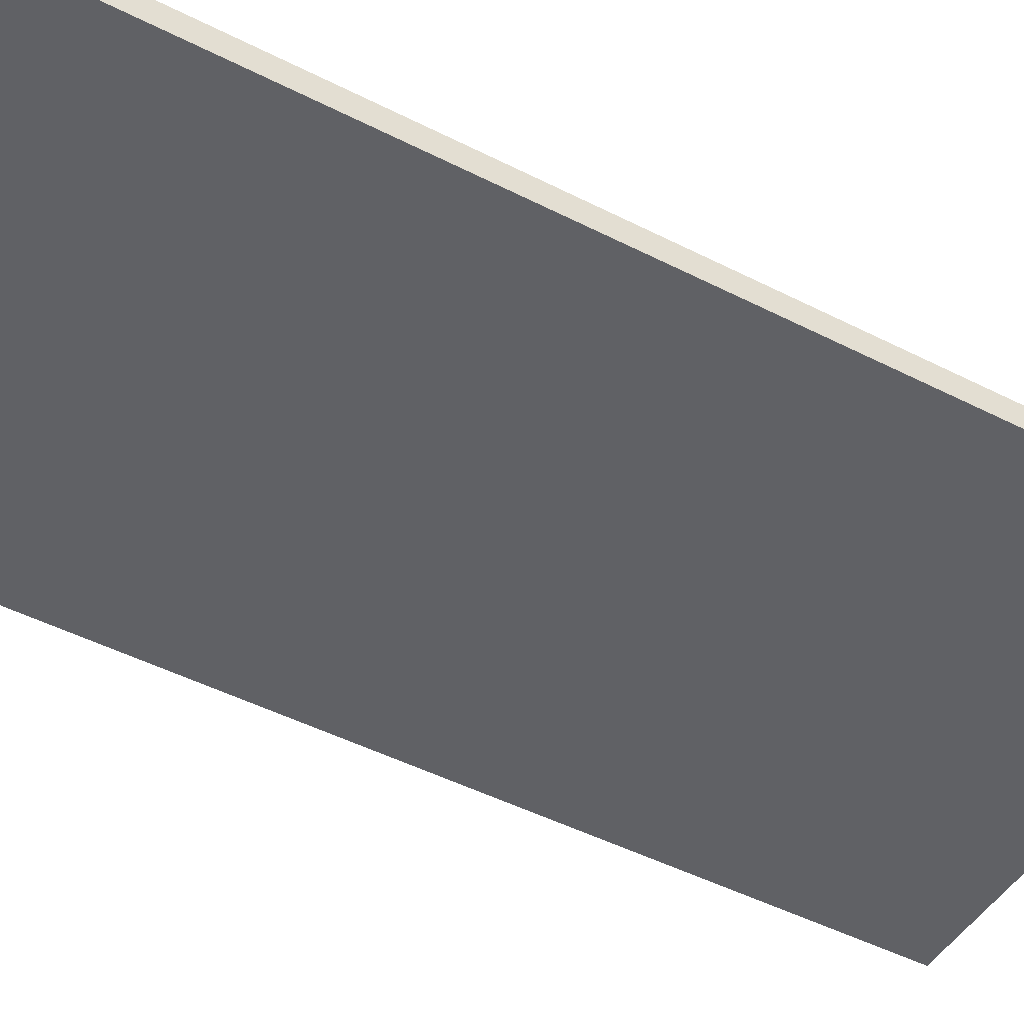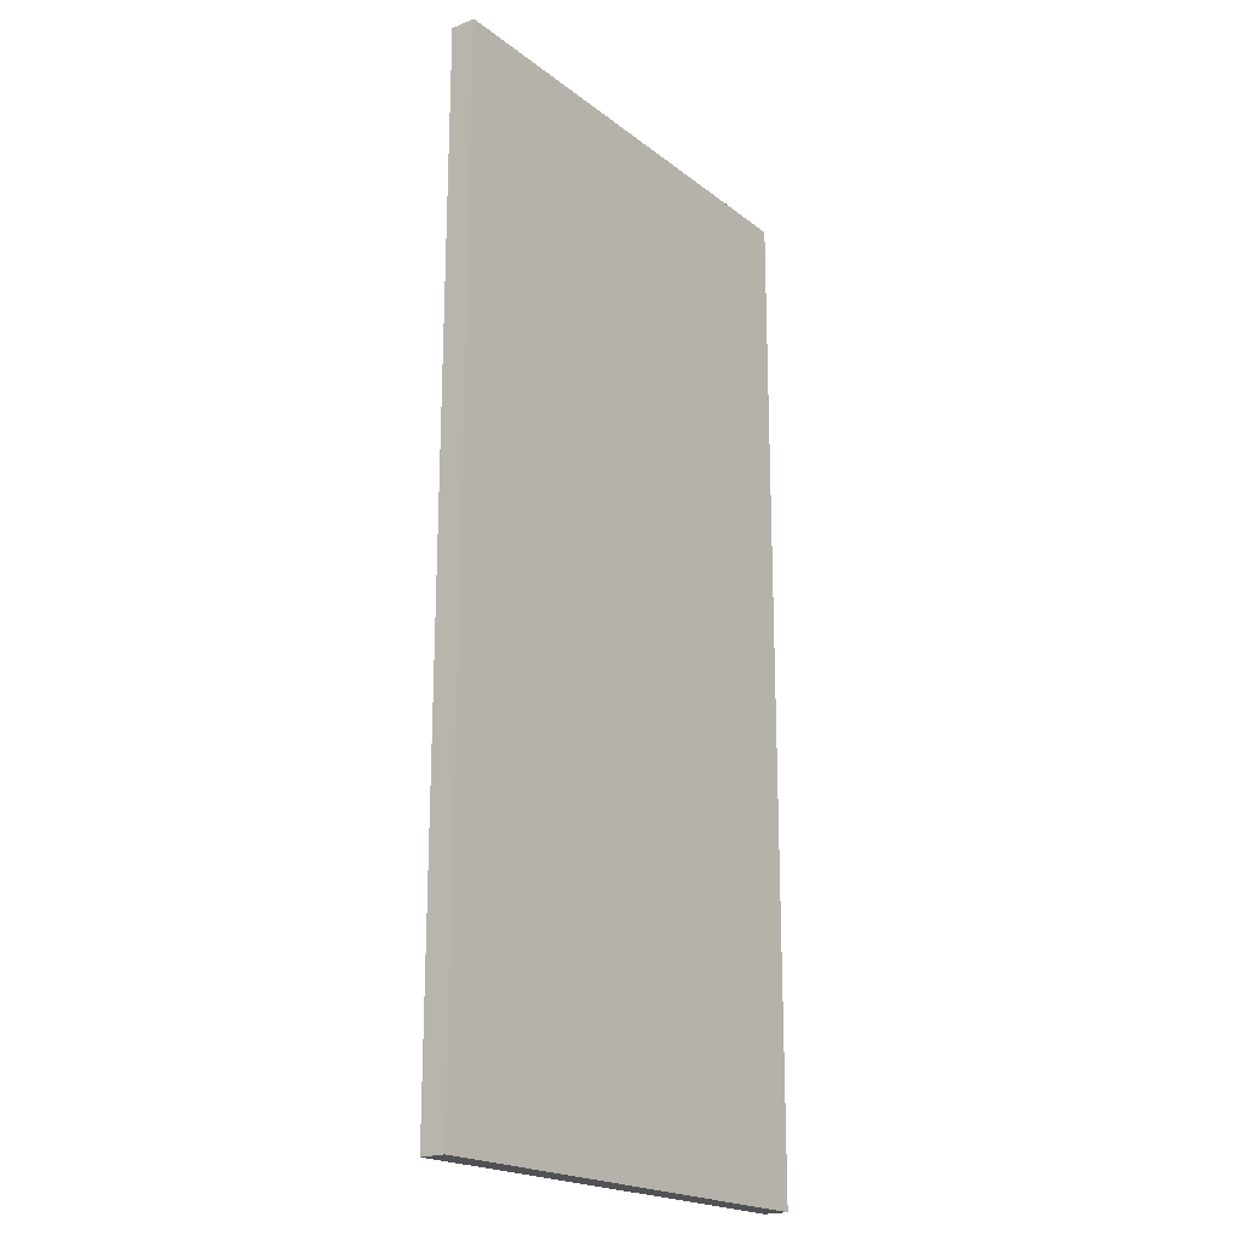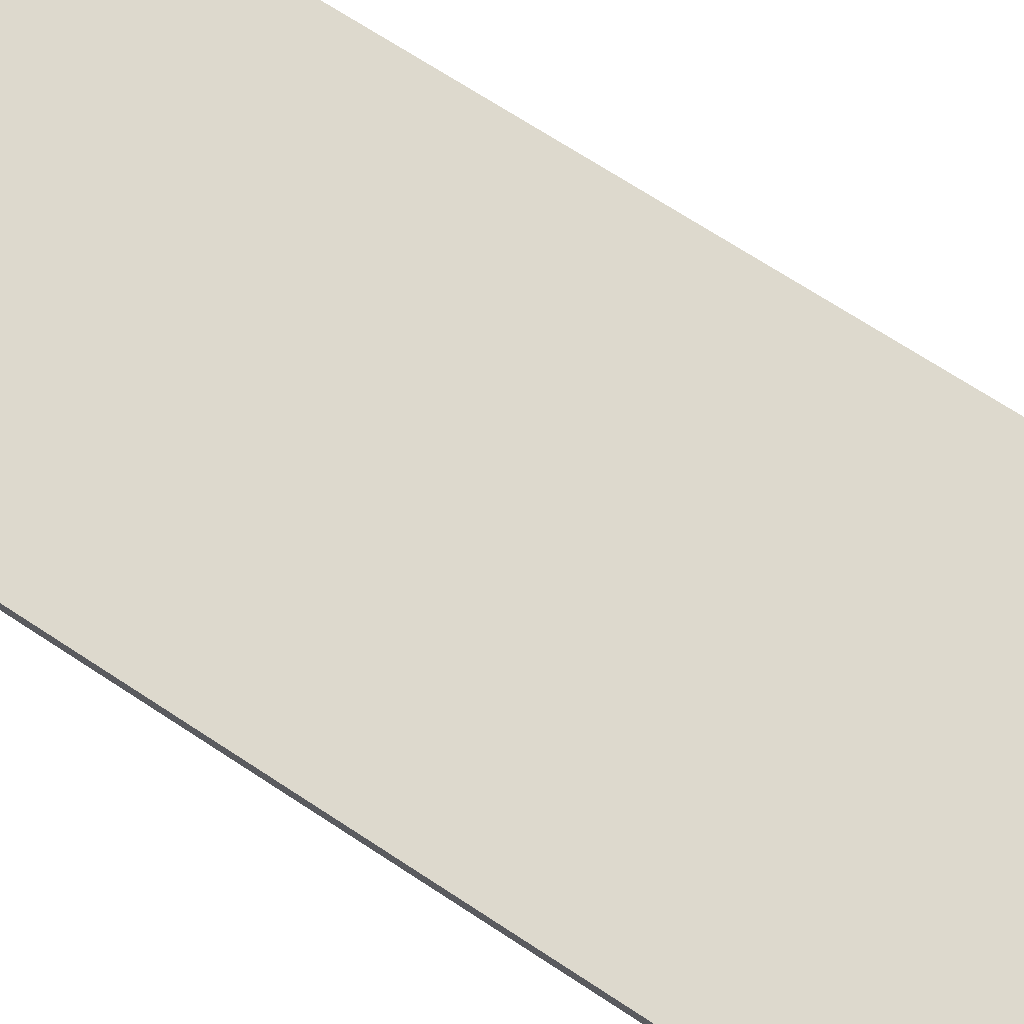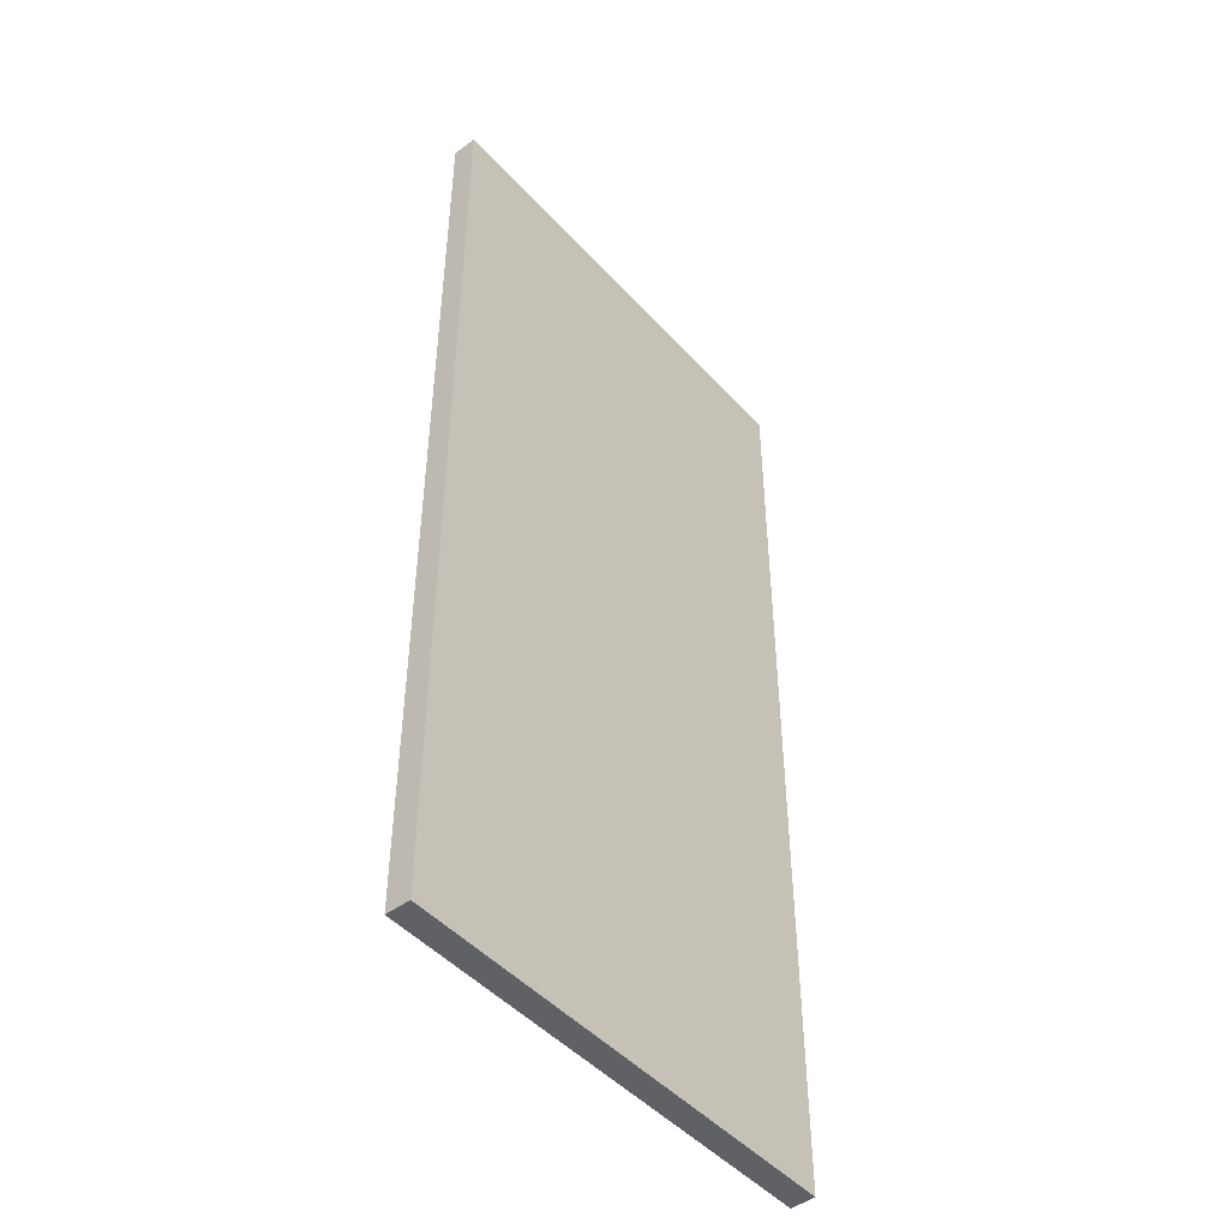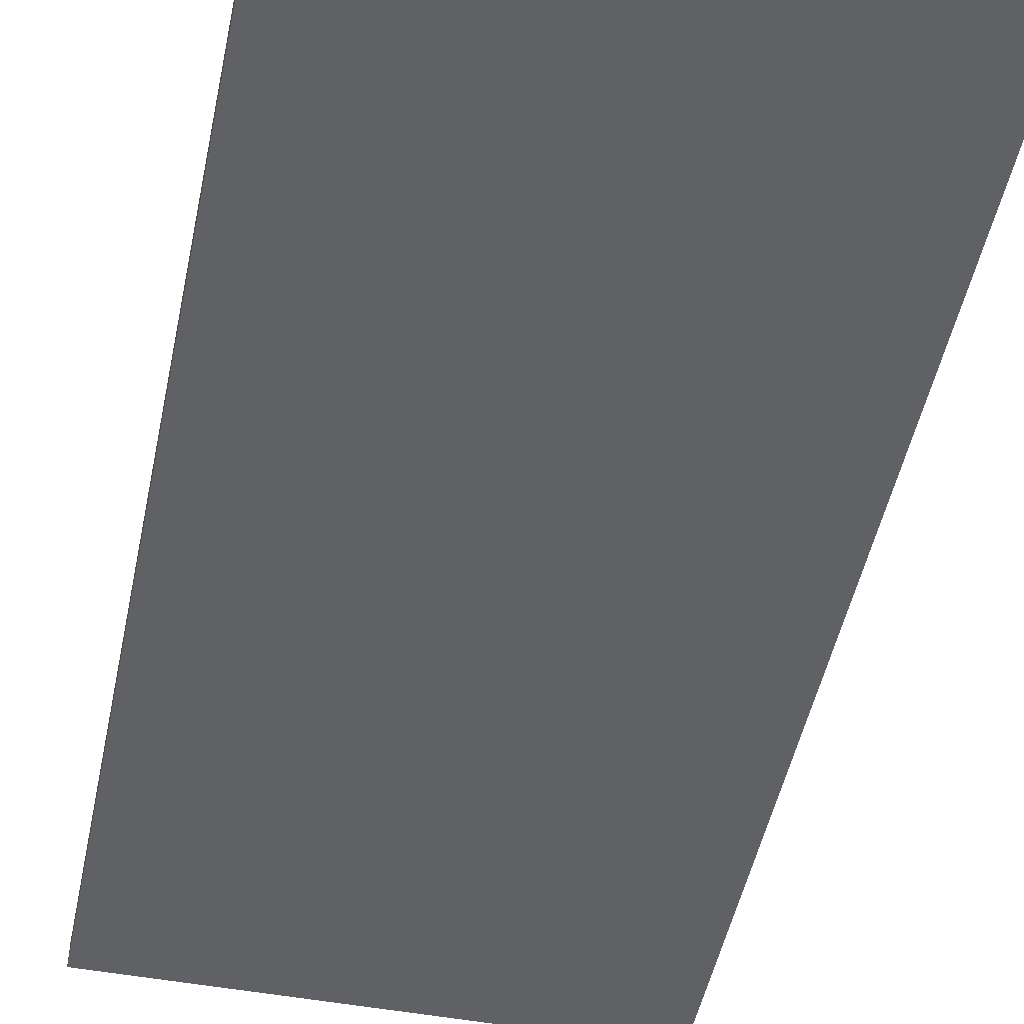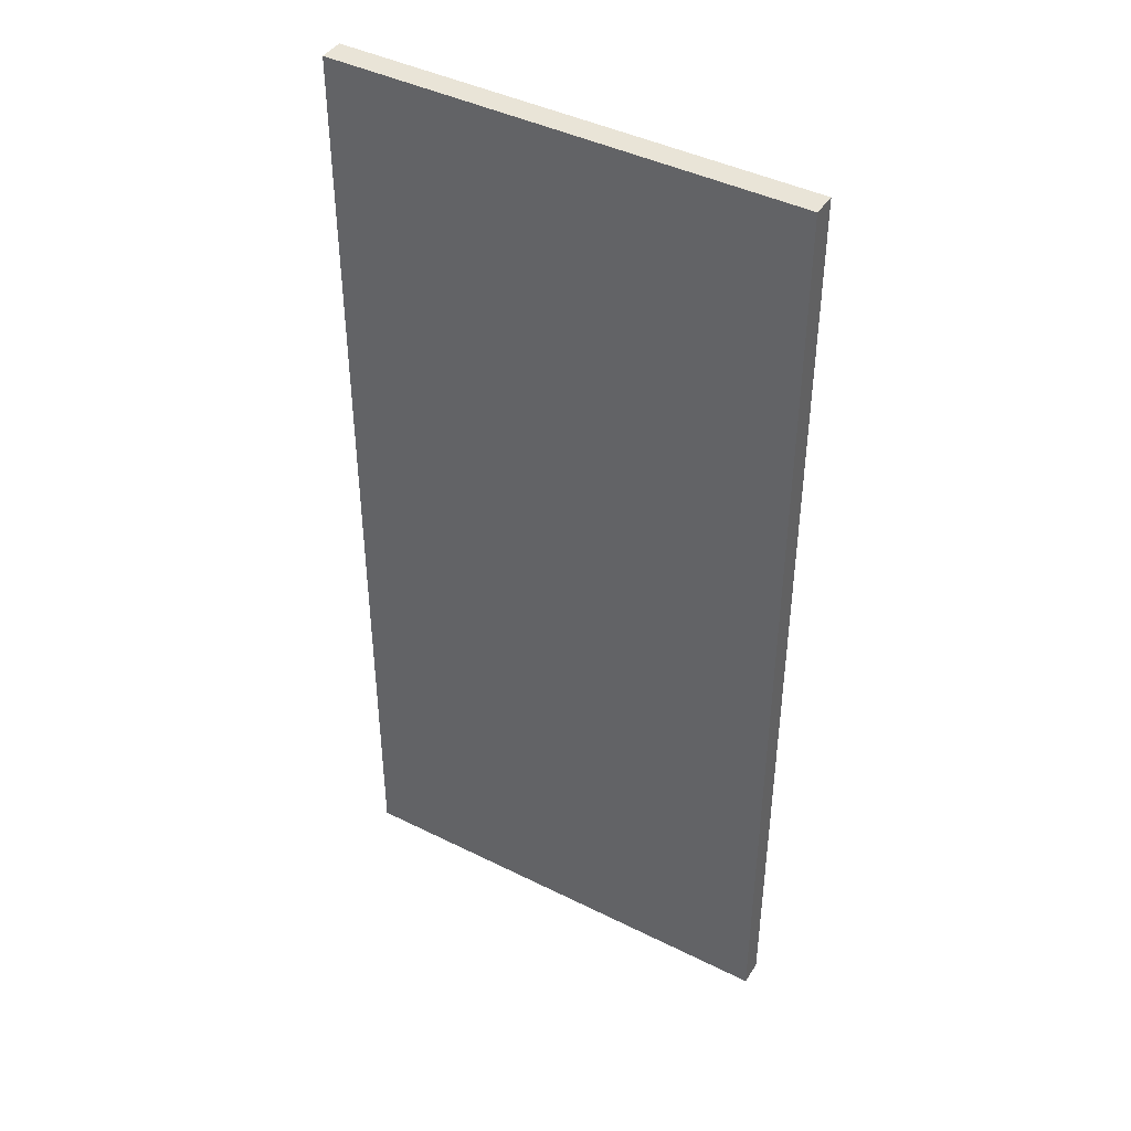
<metadata>
{"format":"obj","ext":"obj","renderer":"f3d","projection":"perspective","resolution":1024,"background":"white","views":[{"elev":-47.1,"azim":-120.1,"up":"+Y"},{"elev":-20.3,"azim":-53.6,"up":"+Z"},{"elev":71.9,"azim":123.0,"up":"+Y"},{"elev":-47.3,"azim":129.7,"up":"+Z"},{"elev":-48.8,"azim":-11.6,"up":"+Y"},{"elev":42.8,"azim":30.7,"up":"+Z"}]}
</metadata>
<code>
o Untitled.069
v -1 0 2.845
v -1 0 -1.155
v -1 0.1 2.845
v -1 0.1 -1.155
v 0.9 0 2.845
v 0.9 0 -1.155
v 0.9 0.1 2.845
v 0.9 0.1 -1.155
v -1 0 2.845
v -1 0.1 2.845
v -0.9 0 2.845
v -0.9 0.1 2.845
v -0.8 0 2.845
v -0.8 0.1 2.845
v 0.7 0 2.845
v 0.7 0.1 2.845
v 0.8 0 2.845
v 0.8 0.1 2.845
v 0.9 0 2.845
v 0.9 0.1 2.845
v -1 0 -1.155
v -1 0.1 -1.155
v -0.9 0 -1.155
v -0.9 0.1 -1.155
v -0.8 0 -1.155
v -0.8 0.1 -1.155
v 0.7 0 -1.155
v 0.7 0.1 -1.155
v 0.8 0 -1.155
v 0.8 0.1 -1.155
v 0.9 0 -1.155
v 0.9 0.1 -1.155
v -1 0 2.845
v -0.9 0 2.845
v -0.8 0 2.845
v 0.7 0 2.845
v 0.8 0 2.845
v 0.9 0 2.845
v 0.2 0 -0.2545
v 0.5 0 -0.2545
v -0.3 0 -0.3545
v 0.1 0 -0.3545
v 0.2 0 -0.3545
v 0.3 0 -0.3545
v 0.4 0 -0.3545
v 0.5 0 -0.3545
v -0.3 0 -0.4545
v -0.2 0 -0.4545
v -0 0 -0.4545
v 0.1 0 -0.4545
v -0.4 0 -0.5545
v -0.2 0 -0.5545
v -0 0 -0.5545
v 0.1 0 -0.5545
v -0.5 0 -0.6545
v -0.4 0 -0.6545
v -0.2 0 -0.6545
v -0 0 -0.6545
v 0.1 0 -0.6545
v 0.3 0 -0.6545
v 0.4 0 -0.6545
v 0.5 0 -0.6545
v -0.4 0 -0.7545
v -0.3 0 -0.7545
v -0 0 -0.7545
v 0.2 0 -0.7545
v 0.3 0 -0.7545
v 0.4 0 -0.7545
v -0.4 0 -0.8545
v -0.3 0 -0.8545
v 0.3 0 -0.8545
v 0.4 0 -0.8545
v -0.5 0 -0.9545
v -0.2 0 -0.9545
v 0.2 0 -0.9545
v 0.5 0 -0.9545
v -1 0 -1.155
v -0.9 0 -1.155
v -0.8 0 -1.155
v 0.7 0 -1.155
v 0.8 0 -1.155
v 0.9 0 -1.155
v -1 0.1 2.845
v -0.9 0.1 2.845
v -0.8 0.1 2.845
v 0.7 0.1 2.845
v 0.8 0.1 2.845
v 0.9 0.1 2.845
v 0.2 0.1 -0.2545
v 0.5 0.1 -0.2545
v -0.3 0.1 -0.3545
v 0.1 0.1 -0.3545
v 0.2 0.1 -0.3545
v 0.3 0.1 -0.3545
v 0.4 0.1 -0.3545
v 0.5 0.1 -0.3545
v -0.3 0.1 -0.4545
v -0.2 0.1 -0.4545
v -0 0.1 -0.4545
v 0.1 0.1 -0.4545
v -0.4 0.1 -0.5545
v -0.2 0.1 -0.5545
v -0 0.1 -0.5545
v 0.1 0.1 -0.5545
v -0.5 0.1 -0.6545
v -0.4 0.1 -0.6545
v -0.2 0.1 -0.6545
v -0 0.1 -0.6545
v 0.1 0.1 -0.6545
v 0.3 0.1 -0.6545
v 0.4 0.1 -0.6545
v 0.5 0.1 -0.6545
v -0.4 0.1 -0.7545
v -0.3 0.1 -0.7545
v -0 0.1 -0.7545
v 0.2 0.1 -0.7545
v 0.3 0.1 -0.7545
v 0.4 0.1 -0.7545
v -0.4 0.1 -0.8545
v -0.3 0.1 -0.8545
v 0.3 0.1 -0.8545
v 0.4 0.1 -0.8545
v -0.5 0.1 -0.9545
v -0.2 0.1 -0.9545
v 0.2 0.1 -0.9545
v 0.5 0.1 -0.9545
v -1 0.1 -1.155
v -0.9 0.1 -1.155
v -0.8 0.1 -1.155
v 0.7 0.1 -1.155
v 0.8 0.1 -1.155
v 0.9 0.1 -1.155
f 3 2 1
f 4 2 3
f 5 6 7
f 7 6 8
f 11 10 9
f 12 10 11
f 13 12 11
f 14 12 13
f 15 14 13
f 16 14 15
f 17 16 15
f 18 16 17
f 19 18 17
f 20 18 19
f 21 22 23
f 23 22 24
f 23 24 25
f 25 24 26
f 25 26 27
f 27 26 28
f 27 28 29
f 29 28 30
f 29 30 31
f 31 30 32
f 39 36 35
f 40 36 39
f 41 39 35
f 42 39 41
f 43 40 39
f 43 39 42
f 44 40 43
f 45 40 44
f 46 36 40
f 46 40 45
f 47 42 41
f 47 41 35
f 48 42 47
f 49 42 48
f 50 43 42
f 50 42 49
f 50 44 43
f 51 48 47
f 51 47 35
f 52 49 48
f 52 48 51
f 53 50 49
f 53 49 52
f 54 44 50
f 54 50 53
f 55 51 35
f 56 53 52
f 56 51 55
f 56 52 51
f 56 54 53
f 57 54 56
f 58 54 57
f 59 44 54
f 59 54 58
f 60 45 44
f 60 44 59
f 61 46 45
f 61 45 60
f 62 36 46
f 62 46 61
f 63 56 55
f 63 57 56
f 64 57 63
f 65 59 58
f 65 61 60
f 65 60 59
f 65 58 57
f 65 62 61
f 66 62 65
f 67 62 66
f 68 62 67
f 69 64 63
f 69 63 55
f 70 57 64
f 70 64 69
f 71 68 67
f 71 67 66
f 72 62 68
f 72 68 71
f 73 69 55
f 73 55 35
f 73 70 69
f 74 57 70
f 74 70 73
f 74 65 57
f 74 66 65
f 75 71 66
f 75 66 74
f 75 72 71
f 76 62 72
f 76 72 75
f 76 36 62
f 77 34 33
f 78 35 34
f 78 34 77
f 79 75 74
f 79 35 78
f 79 74 73
f 79 76 75
f 79 73 35
f 80 36 76
f 80 76 79
f 80 37 36
f 81 38 37
f 81 37 80
f 82 38 81
f 85 86 89
f 89 86 90
f 85 89 91
f 91 89 92
f 89 90 93
f 92 89 93
f 93 90 94
f 94 90 95
f 90 86 96
f 95 90 96
f 91 92 97
f 85 91 97
f 97 92 98
f 98 92 99
f 92 93 100
f 99 92 100
f 93 94 100
f 97 98 101
f 85 97 101
f 98 99 102
f 101 98 102
f 99 100 103
f 102 99 103
f 100 94 104
f 103 100 104
f 85 101 105
f 102 103 106
f 105 101 106
f 101 102 106
f 103 104 106
f 106 104 107
f 107 104 108
f 104 94 109
f 108 104 109
f 94 95 110
f 109 94 110
f 95 96 111
f 110 95 111
f 96 86 112
f 111 96 112
f 105 106 113
f 106 107 113
f 113 107 114
f 108 109 115
f 110 111 115
f 109 110 115
f 107 108 115
f 111 112 115
f 115 112 116
f 116 112 117
f 117 112 118
f 113 114 119
f 105 113 119
f 114 107 120
f 119 114 120
f 117 118 121
f 116 117 121
f 118 112 122
f 121 118 122
f 105 119 123
f 85 105 123
f 119 120 123
f 120 107 124
f 123 120 124
f 107 115 124
f 115 116 124
f 116 121 125
f 124 116 125
f 121 122 125
f 122 112 126
f 125 122 126
f 112 86 126
f 83 84 127
f 84 85 128
f 127 84 128
f 124 125 129
f 128 85 129
f 123 124 129
f 125 126 129
f 85 123 129
f 126 86 130
f 129 126 130
f 86 87 130
f 87 88 131
f 130 87 131
f 131 88 132

</code>
